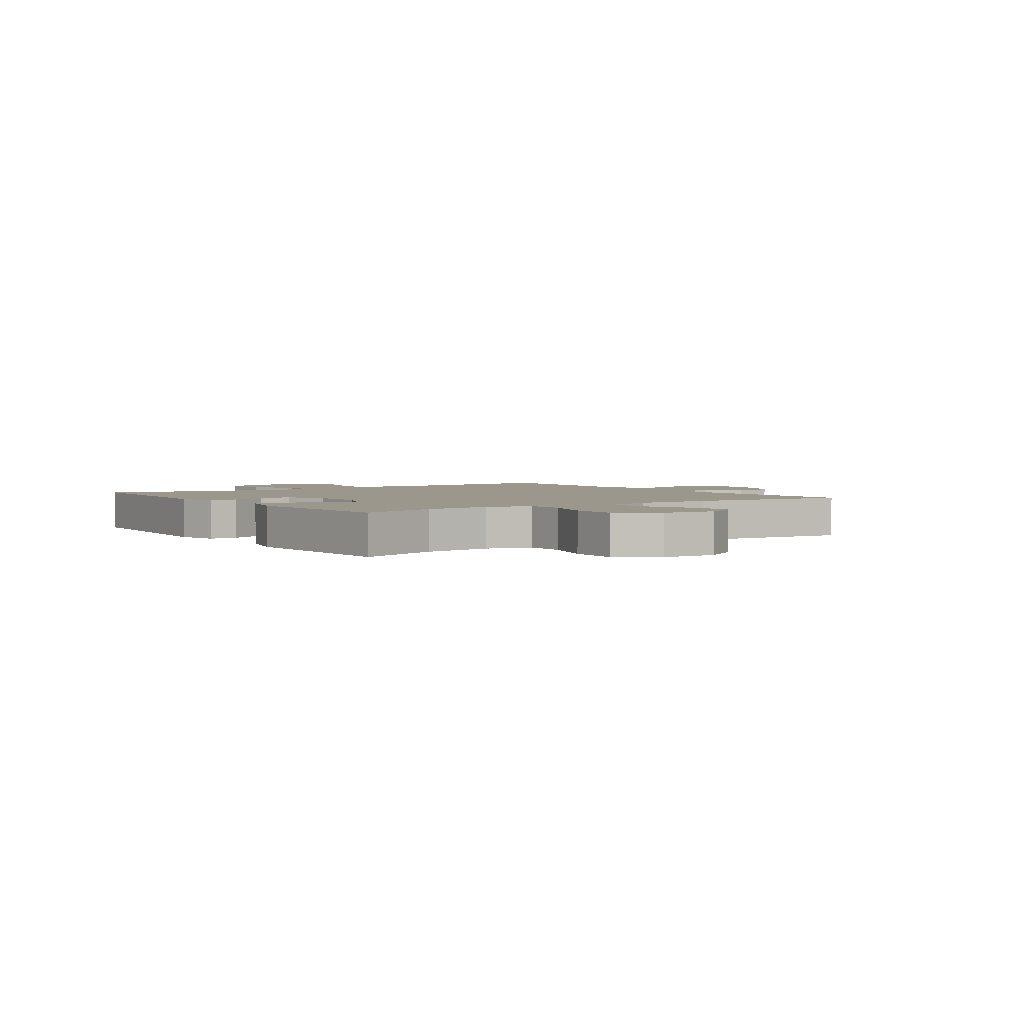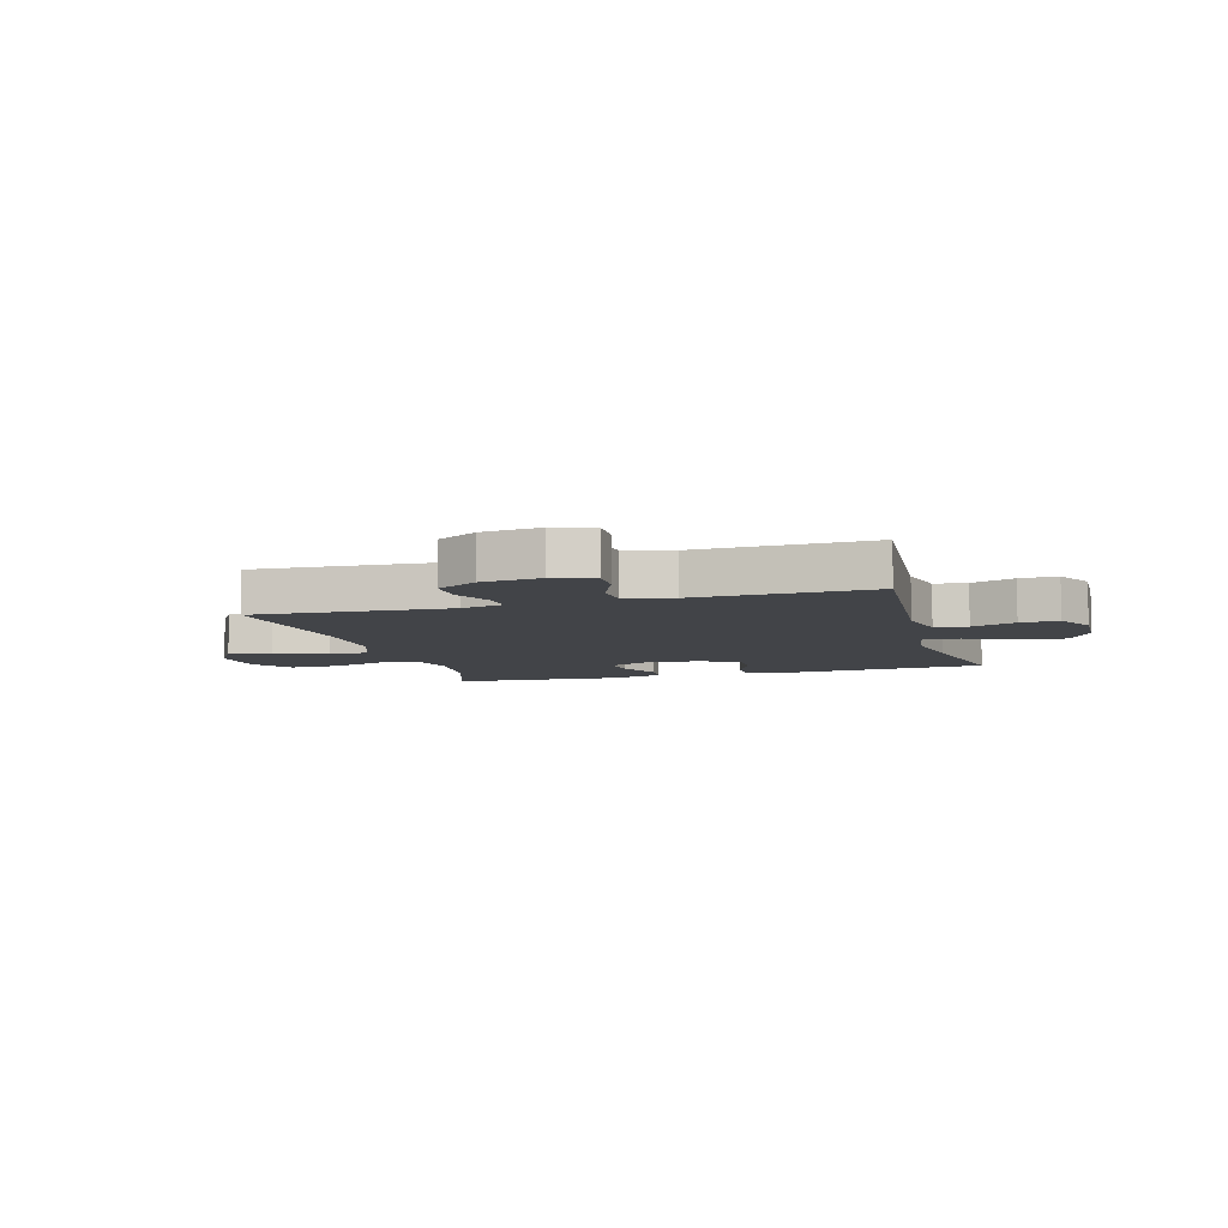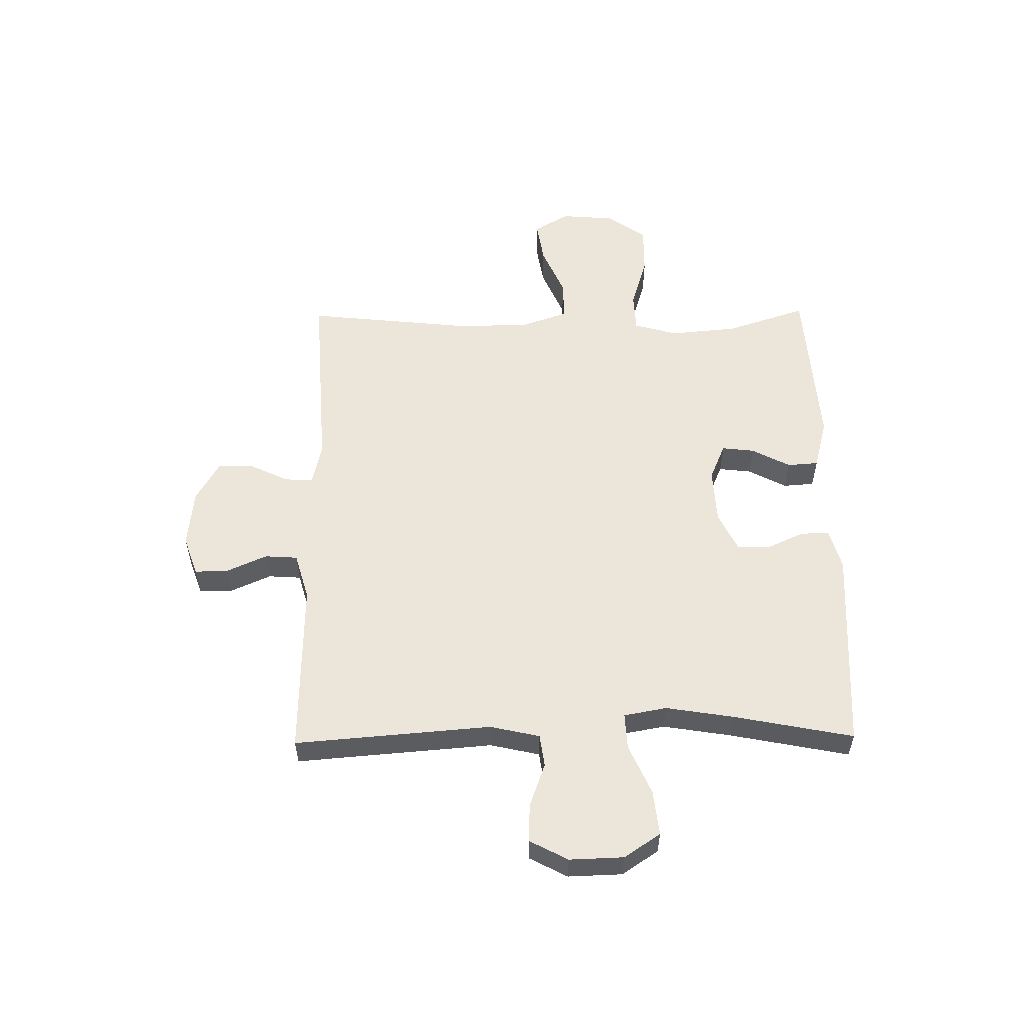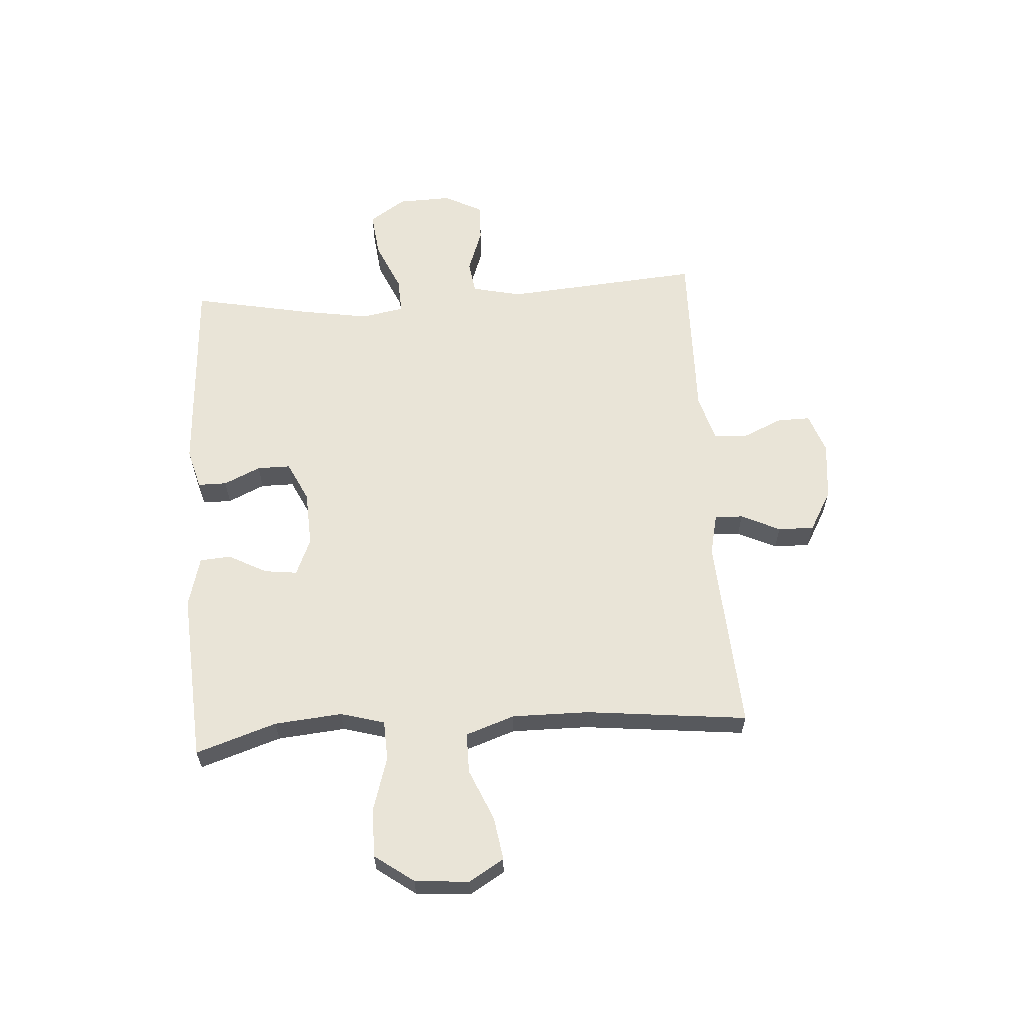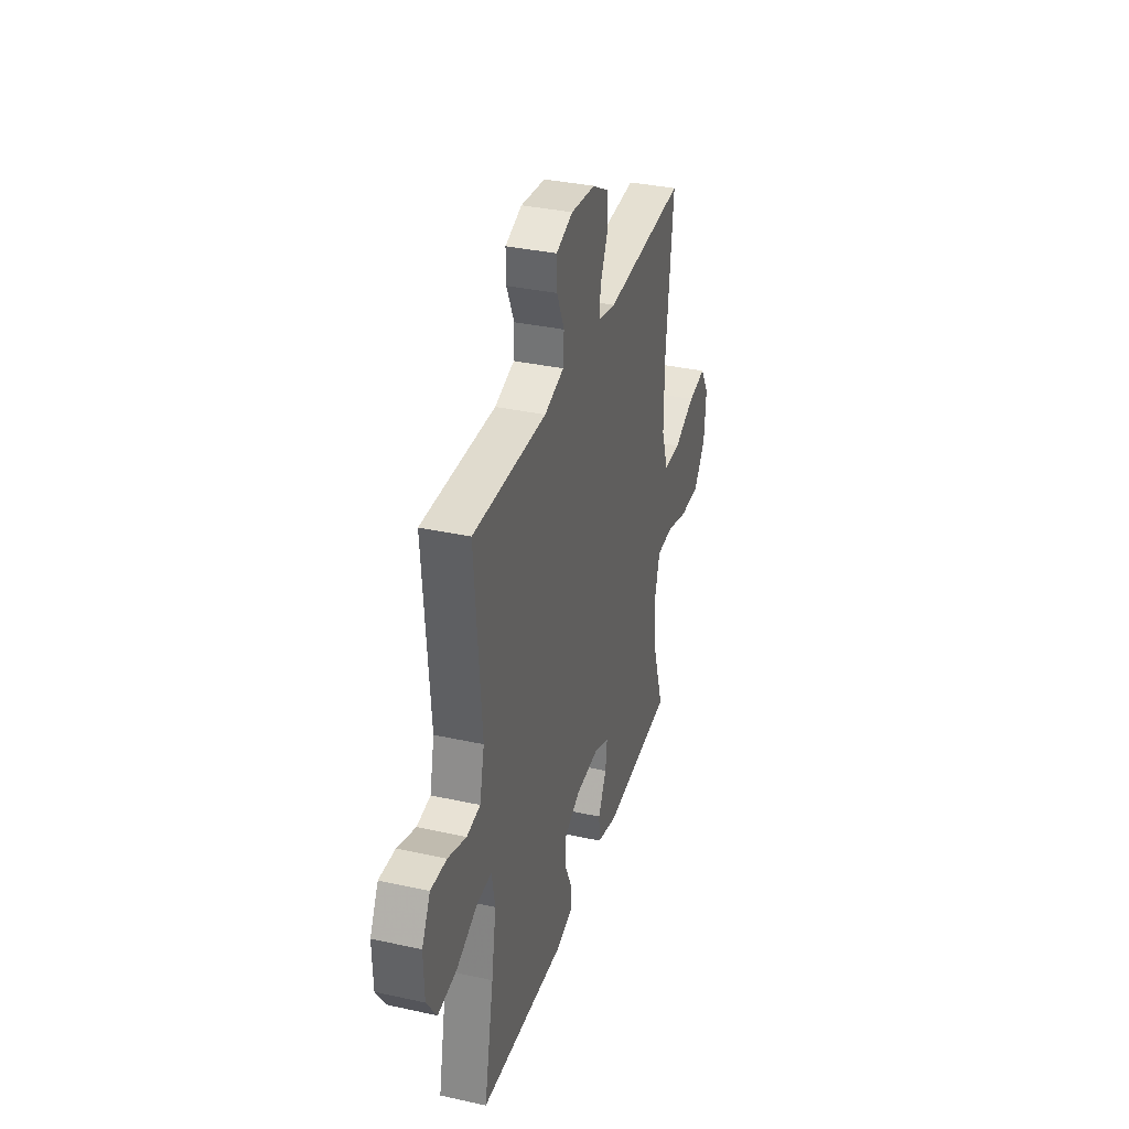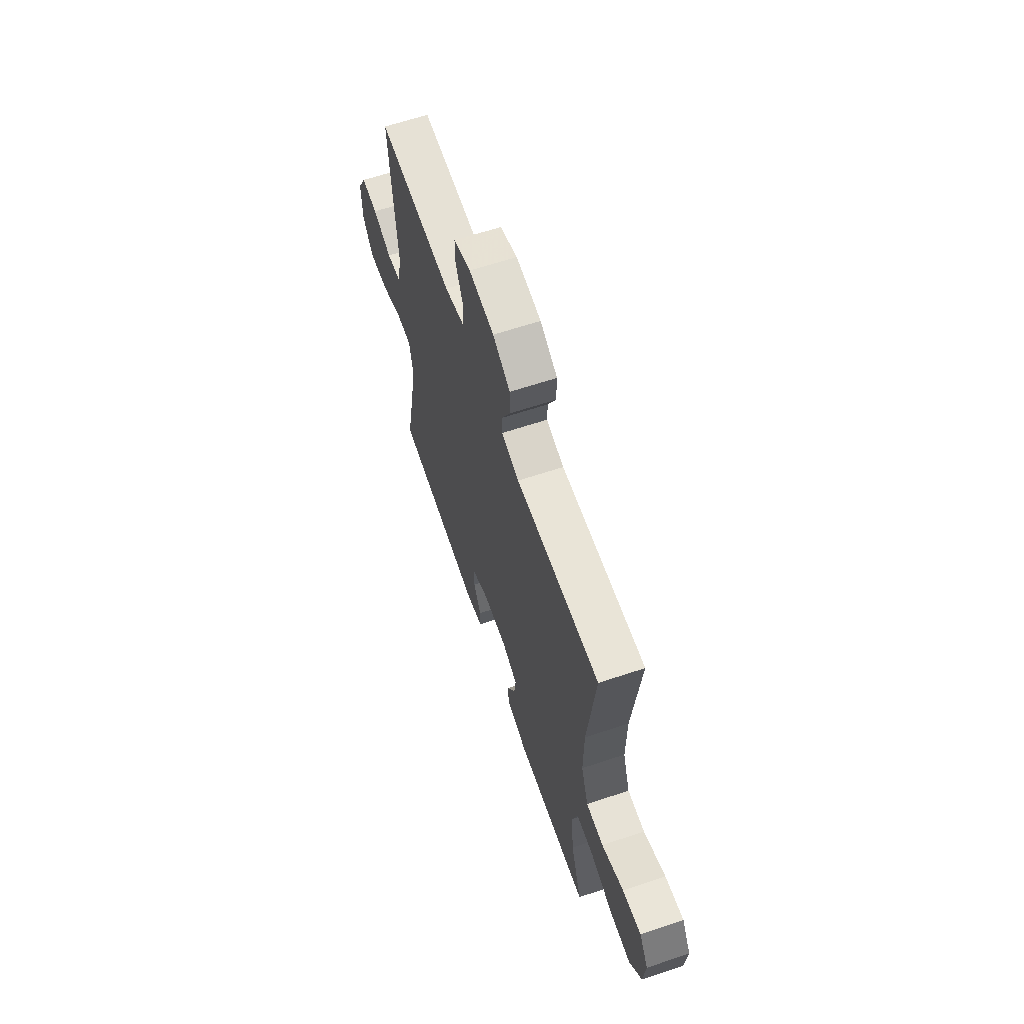
<metadata>
{"format":"obj","ext":"obj","renderer":"f3d","projection":"perspective","resolution":1024,"background":"white","views":[{"elev":2.8,"azim":-124.5,"up":"+Y"},{"elev":-7.7,"azim":16.0,"up":"+Y"},{"elev":55.2,"azim":89.2,"up":"+Y"},{"elev":60.8,"azim":-93.9,"up":"+Y"},{"elev":34.7,"azim":106.5,"up":"+Z"},{"elev":63.4,"azim":-108.7,"up":"+Z"}]}
</metadata>
<code>
v 0.5 0.07 -0.5
v 0.133 0.07 -0.521
v 0.061 0.07 -0.501
v 0.061 0.07 -0.45
v 0.091 0.07 -0.385
v 0.091 0.07 -0.326
v 0.02 0.07 -0.292
v -0.079 0.07 -0.287
v -0.145 0.07 -0.315
v -0.138 0.07 -0.373
v -0.102 0.07 -0.441
v -0.106 0.07 -0.496
v -0.196 0.07 -0.52
v -0.5 0.07 -0.5
v -0.453 0.07 -0.357
v -0.442 0.07 -0.237
v -0.464 0.07 -0.159
v -0.535 0.07 -0.156
v -0.63 0.07 -0.185
v -0.717 0.07 -0.186
v -0.767 0.07 -0.117
v -0.775 0.07 -0.021
v -0.738 0.07 0.041
v -0.661 0.07 0.029
v -0.57 0.07 -0.01
v -0.498 0.07 -0.01
v -0.468 0.07 0.077
v -0.469 0.07 0.213
v -0.5 0.07 0.5
v -0.153 0.07 0.479
v -0.079 0.07 0.496
v -0.081 0.07 0.546
v -0.114 0.07 0.615
v -0.115 0.07 0.679
v -0.043 0.07 0.72
v 0.061 0.07 0.731
v 0.132 0.07 0.706
v 0.131 0.07 0.647
v 0.099 0.07 0.575
v 0.103 0.07 0.517
v 0.187 0.07 0.493
v 0.5 0.07 0.5
v 0.472 0.07 0.151
v 0.492 0.07 0.063
v 0.55 0.07 0.055
v 0.628 0.07 0.083
v 0.696 0.07 0.086
v 0.732 0.07 0.018
v 0.729 0.07 -0.078
v 0.686 0.07 -0.142
v 0.605 0.07 -0.133
v 0.516 0.07 -0.094
v 0.452 0.07 -0.091
v 0.438 0.07 -0.167
v 0.458 0.07 -0.289
v 0.5 0 -0.5
v 0.133 0 -0.521
v 0.061 0 -0.501
v 0.061 0 -0.45
v 0.091 0 -0.385
v 0.091 0 -0.326
v 0.02 0 -0.292
v -0.079 0 -0.287
v -0.145 0 -0.315
v -0.138 0 -0.373
v -0.102 0 -0.441
v -0.106 0 -0.496
v -0.196 0 -0.52
v -0.5 0 -0.5
v -0.453 0 -0.357
v -0.442 0 -0.237
v -0.464 0 -0.159
v -0.535 0 -0.156
v -0.63 0 -0.185
v -0.717 0 -0.186
v -0.767 0 -0.117
v -0.775 0 -0.021
v -0.738 0 0.041
v -0.661 0 0.029
v -0.57 0 -0.01
v -0.498 0 -0.01
v -0.468 0 0.077
v -0.469 0 0.213
v -0.5 0 0.5
v -0.153 0 0.479
v -0.079 0 0.496
v -0.081 0 0.546
v -0.114 0 0.615
v -0.115 0 0.679
v -0.043 0 0.72
v 0.061 0 0.731
v 0.132 0 0.706
v 0.131 0 0.647
v 0.099 0 0.575
v 0.103 0 0.517
v 0.187 0 0.493
v 0.5 0 0.5
v 0.472 0 0.151
v 0.492 0 0.063
v 0.55 0 0.055
v 0.628 0 0.083
v 0.696 0 0.086
v 0.732 0 0.018
v 0.729 0 -0.078
v 0.686 0 -0.142
v 0.605 0 -0.133
v 0.516 0 -0.094
v 0.452 0 -0.091
v 0.438 0 -0.167
v 0.458 0 -0.289
f 50 51 52
f 49 50 52
f 48 49 52
f 47 48 52
f 46 47 52
f 45 46 52
f 44 45 52 53
f 43 44 53
f 43 53 54
f 42 43 54
f 41 42 54
f 37 38 39
f 36 37 39
f 35 36 39
f 34 35 39
f 33 34 39
f 32 33 39
f 31 32 39 40
f 41 54 55
f 40 41 55
f 31 40 55
f 30 31 55
f 23 24 25
f 22 23 25
f 21 22 25
f 20 21 25
f 19 20 25
f 18 19 25
f 17 18 25 26
f 16 17 26 27
f 13 14 15
f 12 13 15
f 11 12 15
f 10 11 15
f 9 10 15 16
f 16 27 28
f 9 16 28
f 8 9 28
f 3 4 5
f 2 3 5
f 1 2 5
f 55 1 5
f 55 5 6
f 29 30 55
f 28 29 55
f 8 28 55
f 7 8 55
f 6 7 55
f 107 106 105
f 107 105 104
f 107 104 103
f 107 103 102
f 107 102 101
f 107 101 100
f 108 107 100 99
f 108 99 98
f 109 108 98
f 109 98 97
f 109 97 96
f 94 93 92
f 94 92 91
f 94 91 90
f 94 90 89
f 94 89 88
f 94 88 87
f 95 94 87 86
f 110 109 96
f 110 96 95
f 110 95 86
f 110 86 85
f 80 79 78
f 80 78 77
f 80 77 76
f 80 76 75
f 80 75 74
f 80 74 73
f 81 80 73 72
f 82 81 72 71
f 70 69 68
f 70 68 67
f 70 67 66
f 70 66 65
f 71 70 65 64
f 83 82 71
f 83 71 64
f 83 64 63
f 60 59 58
f 60 58 57
f 60 57 56
f 60 56 110
f 61 60 110
f 110 85 84
f 110 84 83
f 110 83 63
f 110 63 62
f 110 62 61
f 1 56 57 2
f 2 57 58 3
f 3 58 59 4
f 4 59 60 5
f 5 60 61 6
f 6 61 62 7
f 7 62 63 8
f 8 63 64 9
f 9 64 65 10
f 10 65 66 11
f 11 66 67 12
f 12 67 68 13
f 13 68 69 14
f 14 69 70 15
f 15 70 71 16
f 16 71 72 17
f 17 72 73 18
f 18 73 74 19
f 19 74 75 20
f 20 75 76 21
f 21 76 77 22
f 22 77 78 23
f 23 78 79 24
f 24 79 80 25
f 25 80 81 26
f 26 81 82 27
f 27 82 83 28
f 28 83 84 29
f 29 84 85 30
f 30 85 86 31
f 31 86 87 32
f 32 87 88 33
f 33 88 89 34
f 34 89 90 35
f 35 90 91 36
f 36 91 92 37
f 37 92 93 38
f 38 93 94 39
f 39 94 95 40
f 40 95 96 41
f 41 96 97 42
f 42 97 98 43
f 43 98 99 44
f 44 99 100 45
f 45 100 101 46
f 46 101 102 47
f 47 102 103 48
f 48 103 104 49
f 49 104 105 50
f 50 105 106 51
f 51 106 107 52
f 52 107 108 53
f 53 108 109 54
f 54 109 110 55
f 55 110 56 1

</code>
